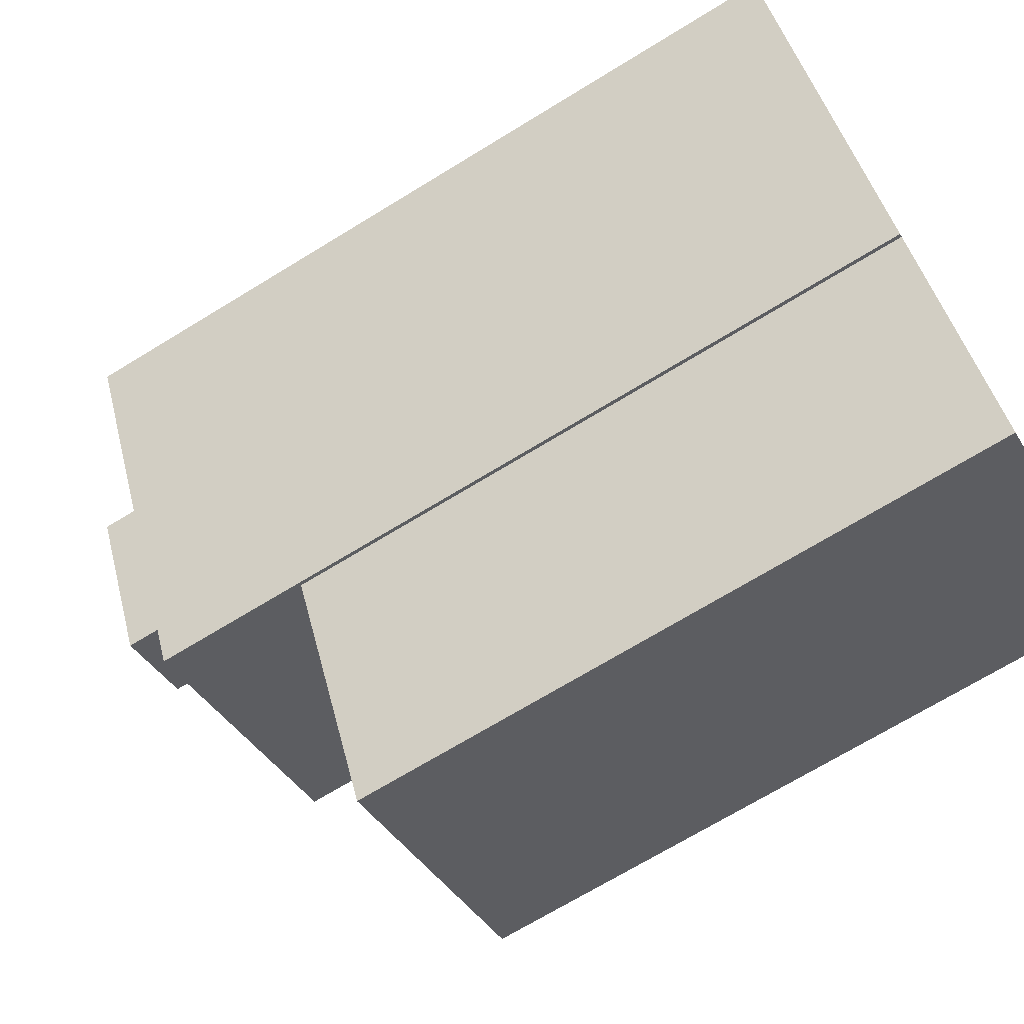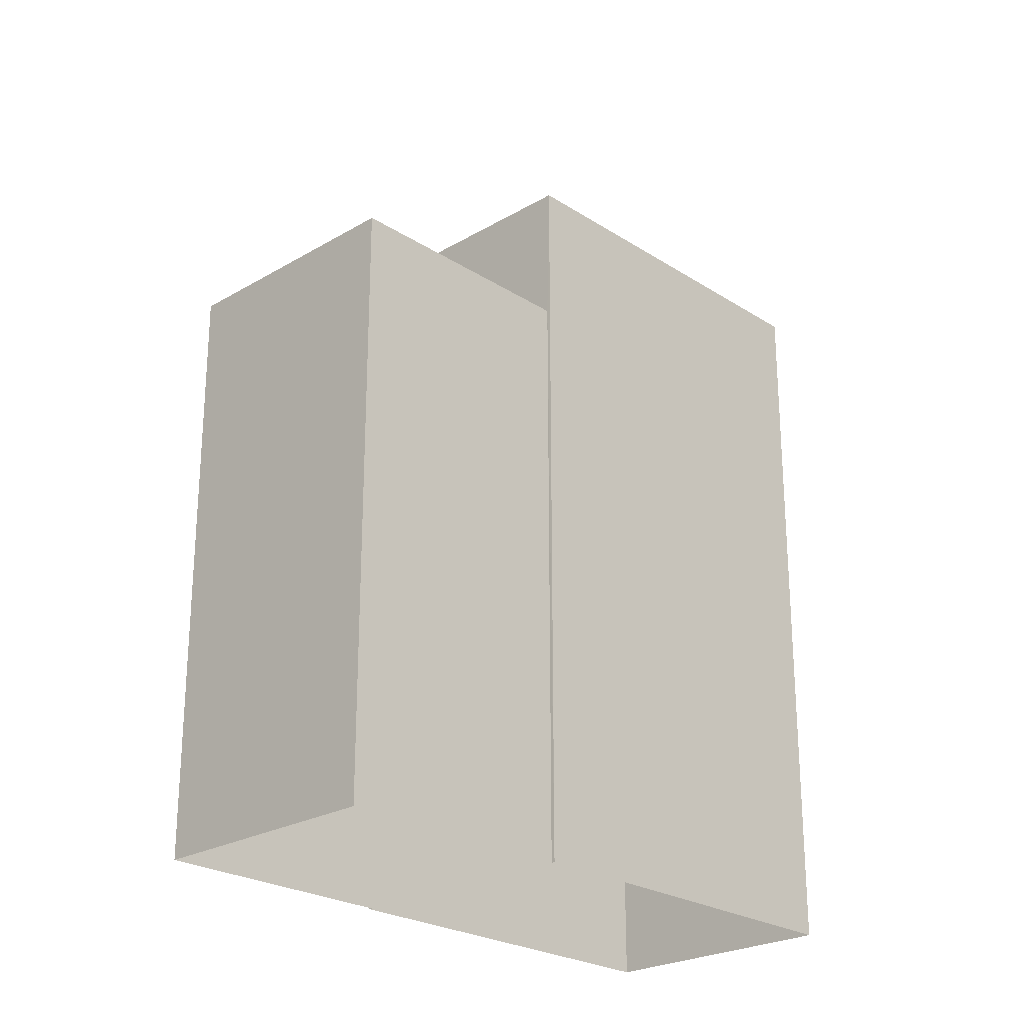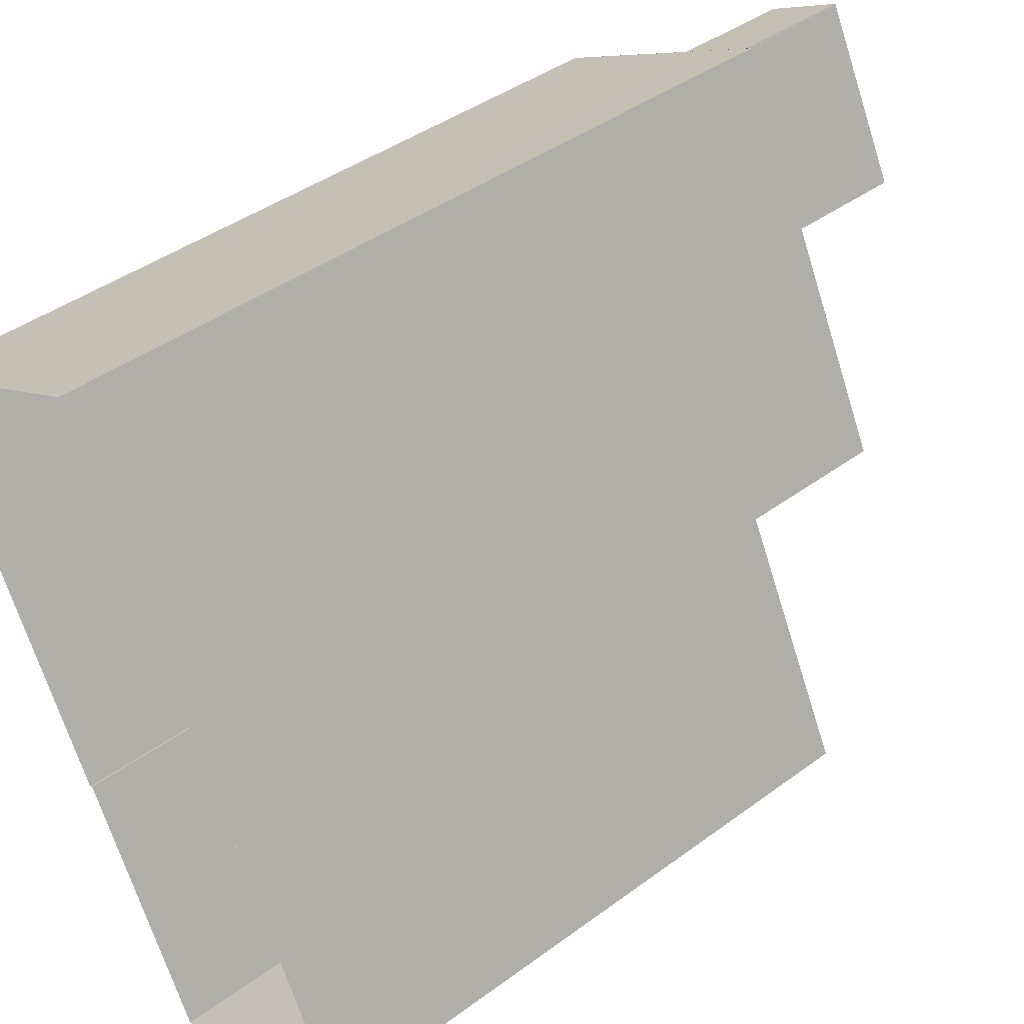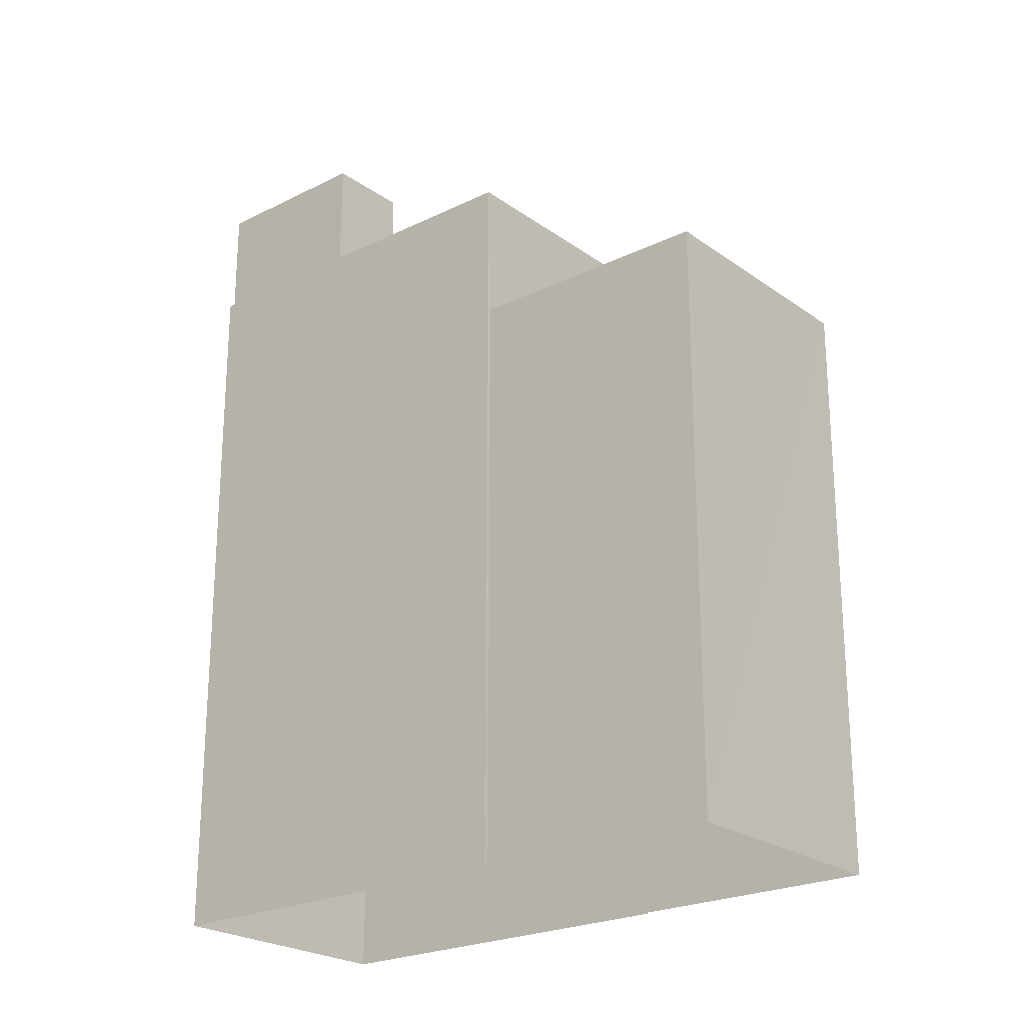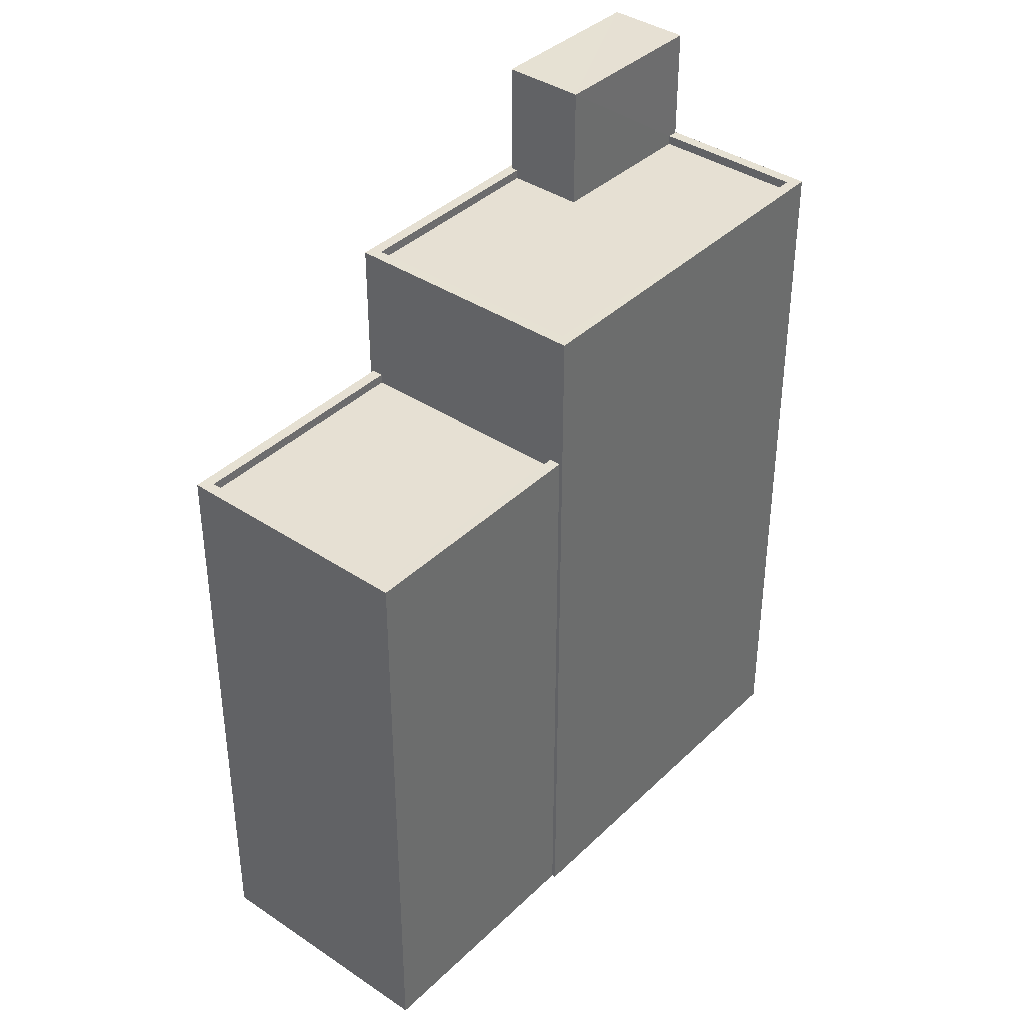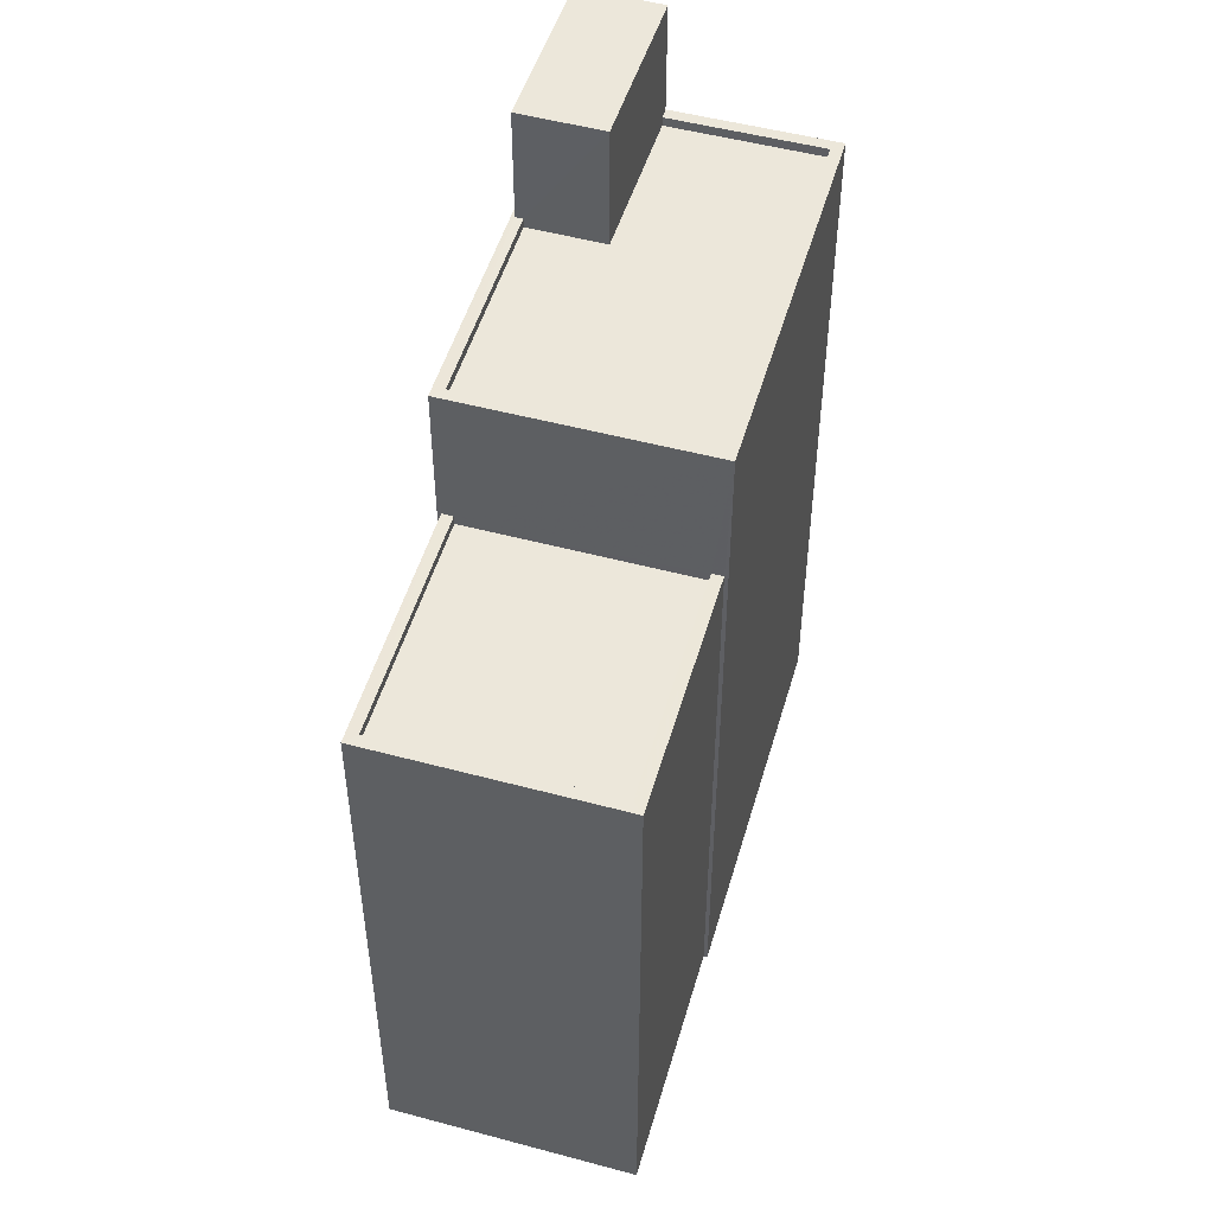
<metadata>
{"format":"obj","ext":"obj","renderer":"f3d","projection":"perspective","resolution":1024,"background":"white","views":[{"elev":-70.1,"azim":121.5,"up":"+Y"},{"elev":-24.5,"azim":16.8,"up":"+Z"},{"elev":42.0,"azim":-131.5,"up":"+Y"},{"elev":-23.3,"azim":-77.2,"up":"+Z"},{"elev":38.5,"azim":13.0,"up":"+Z"},{"elev":50.4,"azim":-10.8,"up":"+Z"}]}
</metadata>
<code>
v -5661 -3.589e+04 4.16
v -5667 -3.589e+04 4.162
v -5658 -3.588e+04 4.162
v -5658 -3.588e+04 4.162
v -5653 -3.587e+04 4.165
v -5664 -3.588e+04 4.164
v -5664 -3.588e+04 4.164
v -5659 -3.587e+04 4.167
v -5658 -3.588e+04 19.67
v -5666 -3.589e+04 19.67
v -5661 -3.589e+04 19.67
v -5664 -3.588e+04 19.68
v -5658 -3.588e+04 19.92
v -5658 -3.588e+04 19.92
v -5661 -3.589e+04 19.92
v -5661 -3.589e+04 19.92
v -5667 -3.589e+04 19.92
v -5664 -3.588e+04 19.93
v -5666 -3.589e+04 19.92
v -5664 -3.588e+04 19.93
v -5664 -3.588e+04 23.69
v -5661 -3.588e+04 23.69
v -5664 -3.588e+04 23.69
v -5659 -3.587e+04 23.69
v -5661 -3.588e+04 23.69
v -5659 -3.587e+04 23.69
v -5654 -3.587e+04 23.44
v -5659 -3.588e+04 23.44
v -5658 -3.588e+04 23.43
v -5664 -3.588e+04 23.44
v -5657 -3.587e+04 23.44
v -5661 -3.588e+04 23.44
v -5658 -3.588e+04 23.68
v -5658 -3.588e+04 23.68
v -5659 -3.587e+04 23.69
v -5653 -3.587e+04 23.69
v -5657 -3.587e+04 23.69
v -5654 -3.587e+04 23.69
v -5657 -3.587e+04 23.69
v -5659 -3.588e+04 26.74
v -5657 -3.587e+04 26.74
v -5659 -3.587e+04 26.74
v -5661 -3.588e+04 26.74
f 1 2 3
f 4 3 5
f 6 7 8
f 3 2 6
f 5 6 8
f 3 6 5
f 9 10 11
f 9 12 10
f 13 14 15
f 15 16 13
f 16 15 17
f 18 19 20
f 17 19 18
f 15 19 17
f 21 22 23
f 23 22 24
f 21 25 22
f 24 22 26
f 27 28 29
f 29 28 30
f 27 31 28
f 30 28 32
f 23 33 34
f 35 24 26
f 36 24 35
f 36 34 33
f 23 34 21
f 37 38 39
f 39 36 35
f 34 36 38
f 38 36 39
f 40 41 42
f 43 40 42
f 15 11 10
f 19 15 10
f 12 19 10
f 12 20 19
f 9 11 15
f 14 9 15
f 6 2 17
f 18 6 17
f 16 2 1
f 16 17 2
f 3 16 1
f 3 13 16
f 6 18 7
f 18 23 7
f 23 20 33
f 4 13 3
f 33 13 4
f 12 9 14
f 14 13 33
f 20 12 14
f 20 23 18
f 33 20 14
f 23 24 8
f 7 23 8
f 8 36 5
f 8 24 36
f 5 33 4
f 5 36 33
f 34 29 30
f 21 34 30
f 32 21 30
f 32 25 21
f 31 27 38
f 37 31 38
f 34 27 29
f 34 38 27
f 35 42 41
f 39 35 41
f 28 37 40
f 40 37 41
f 28 31 37
f 41 37 39
f 32 28 25
f 22 25 43
f 43 25 40
f 25 28 40
f 43 42 26
f 43 26 22
f 42 35 26

</code>
